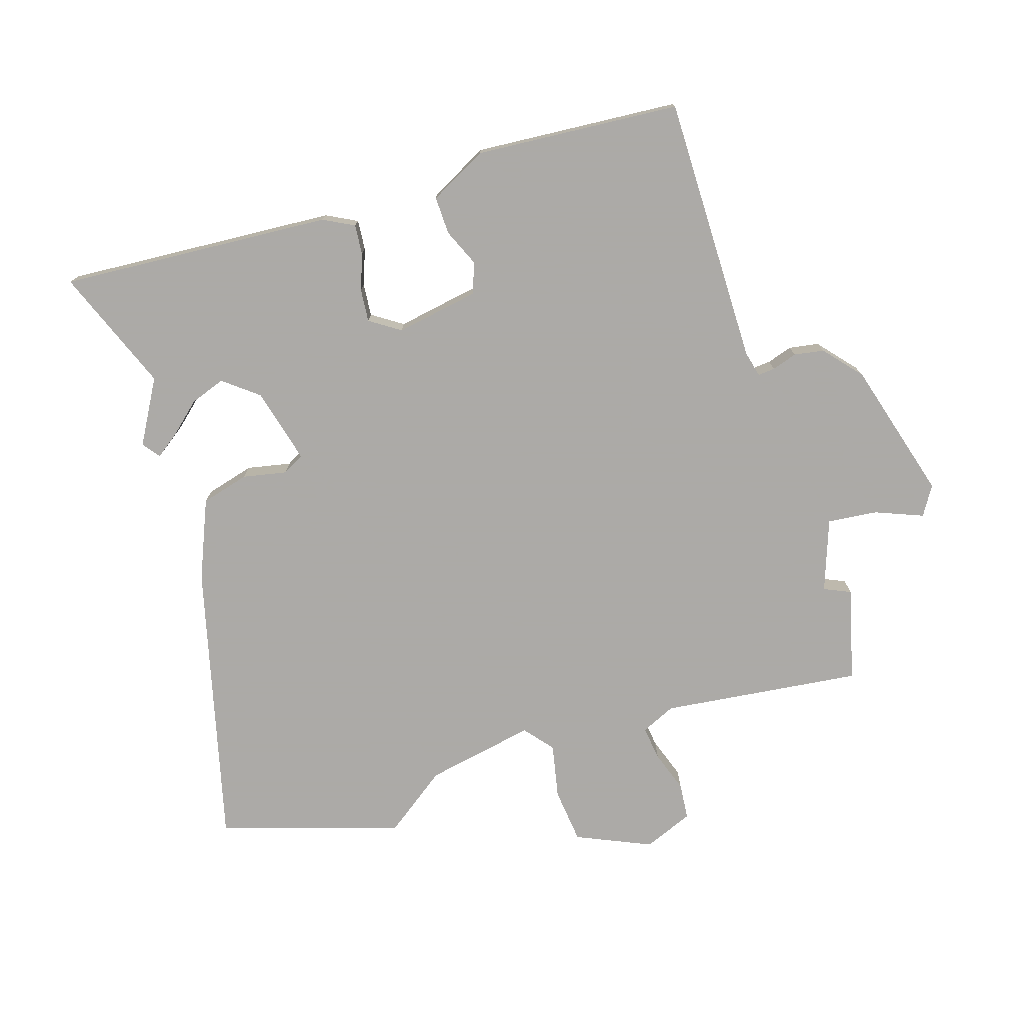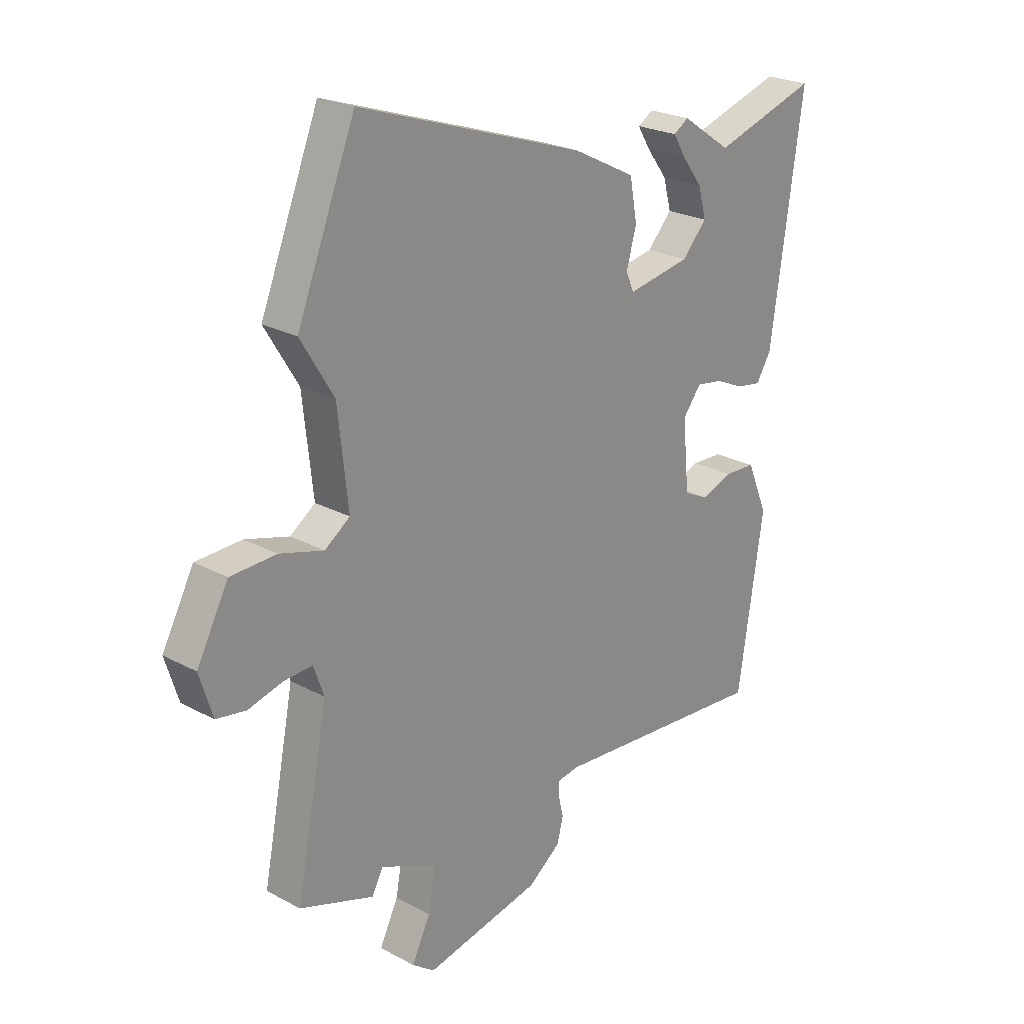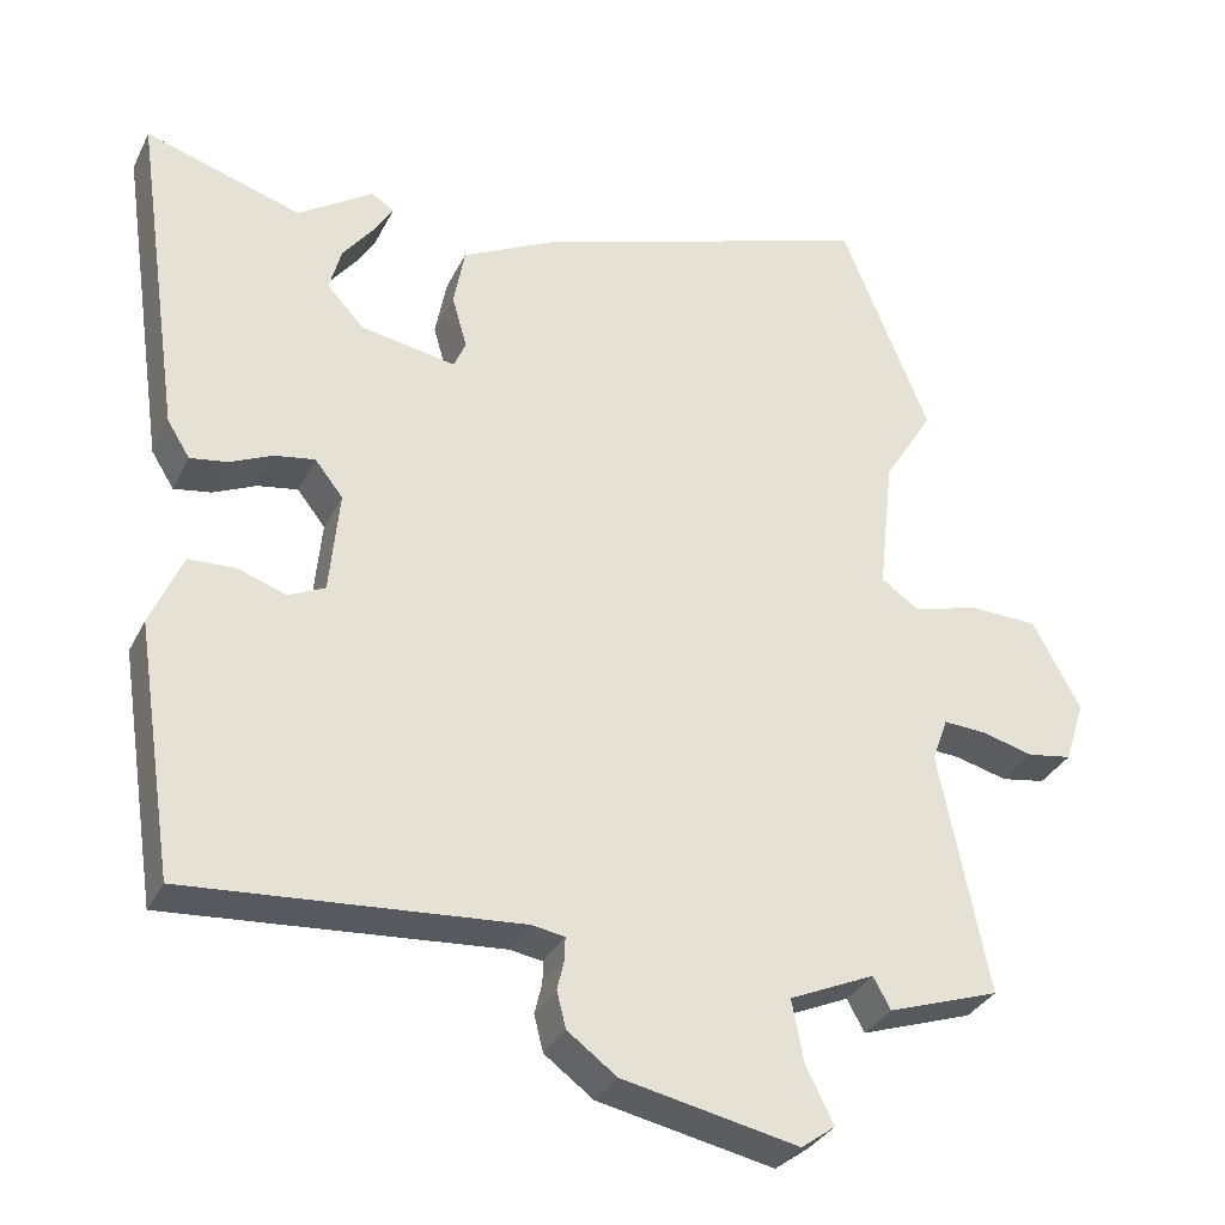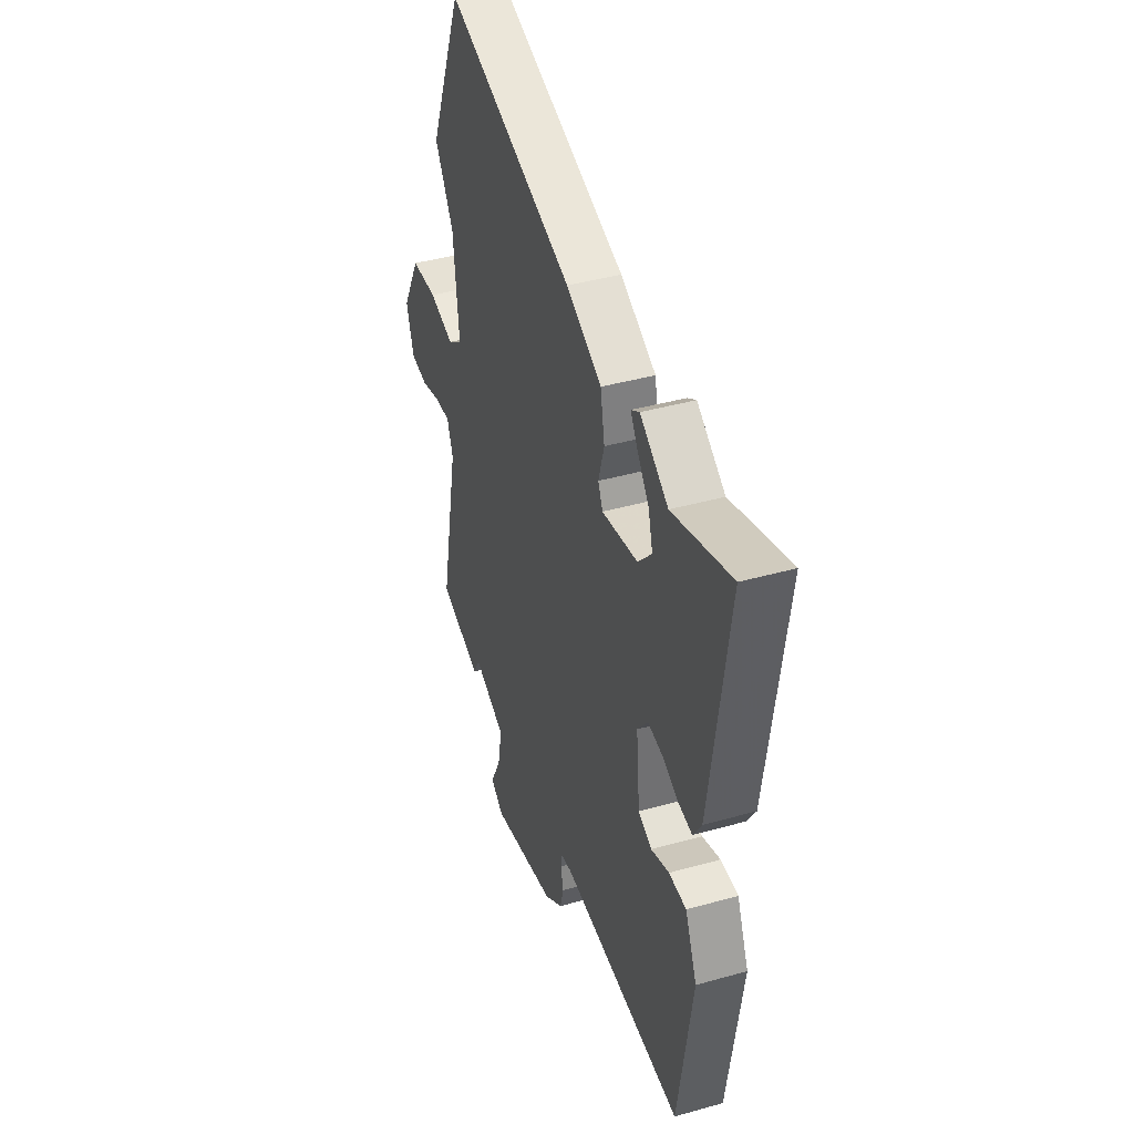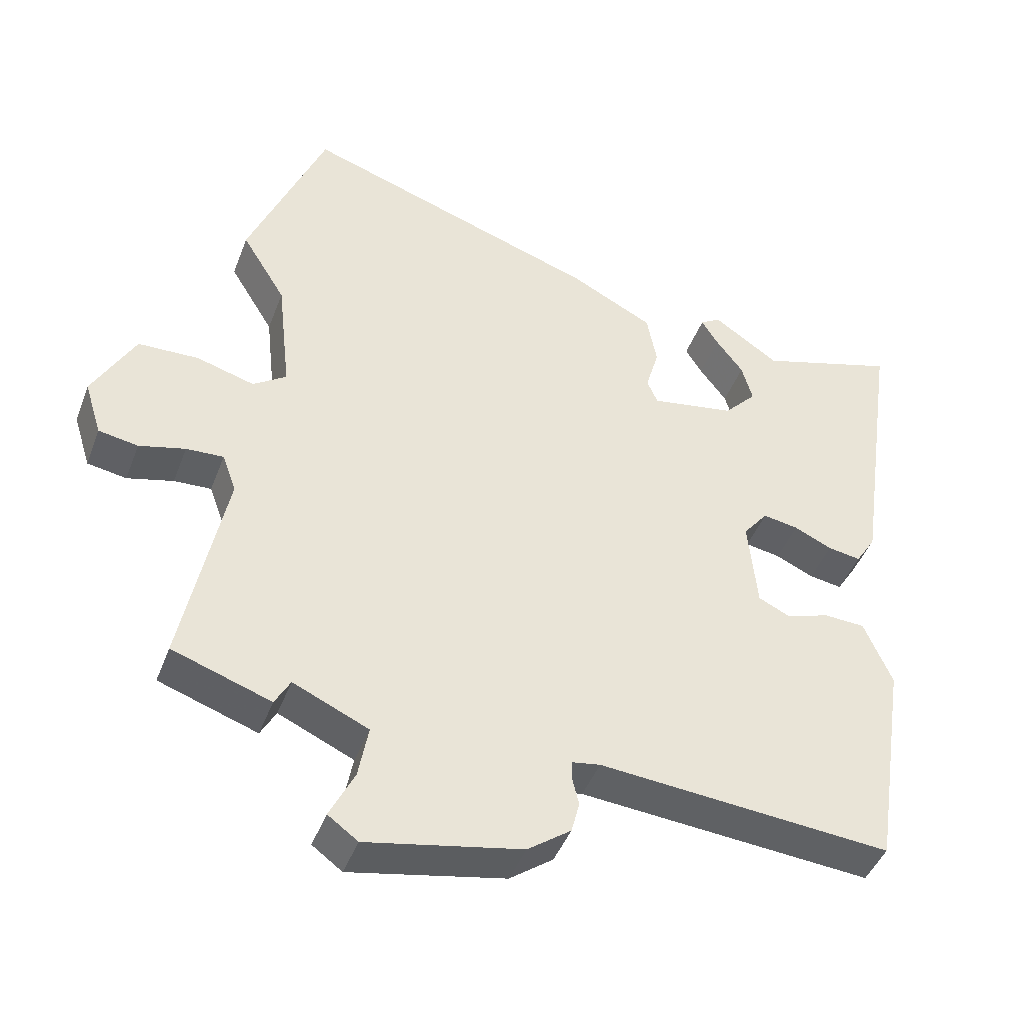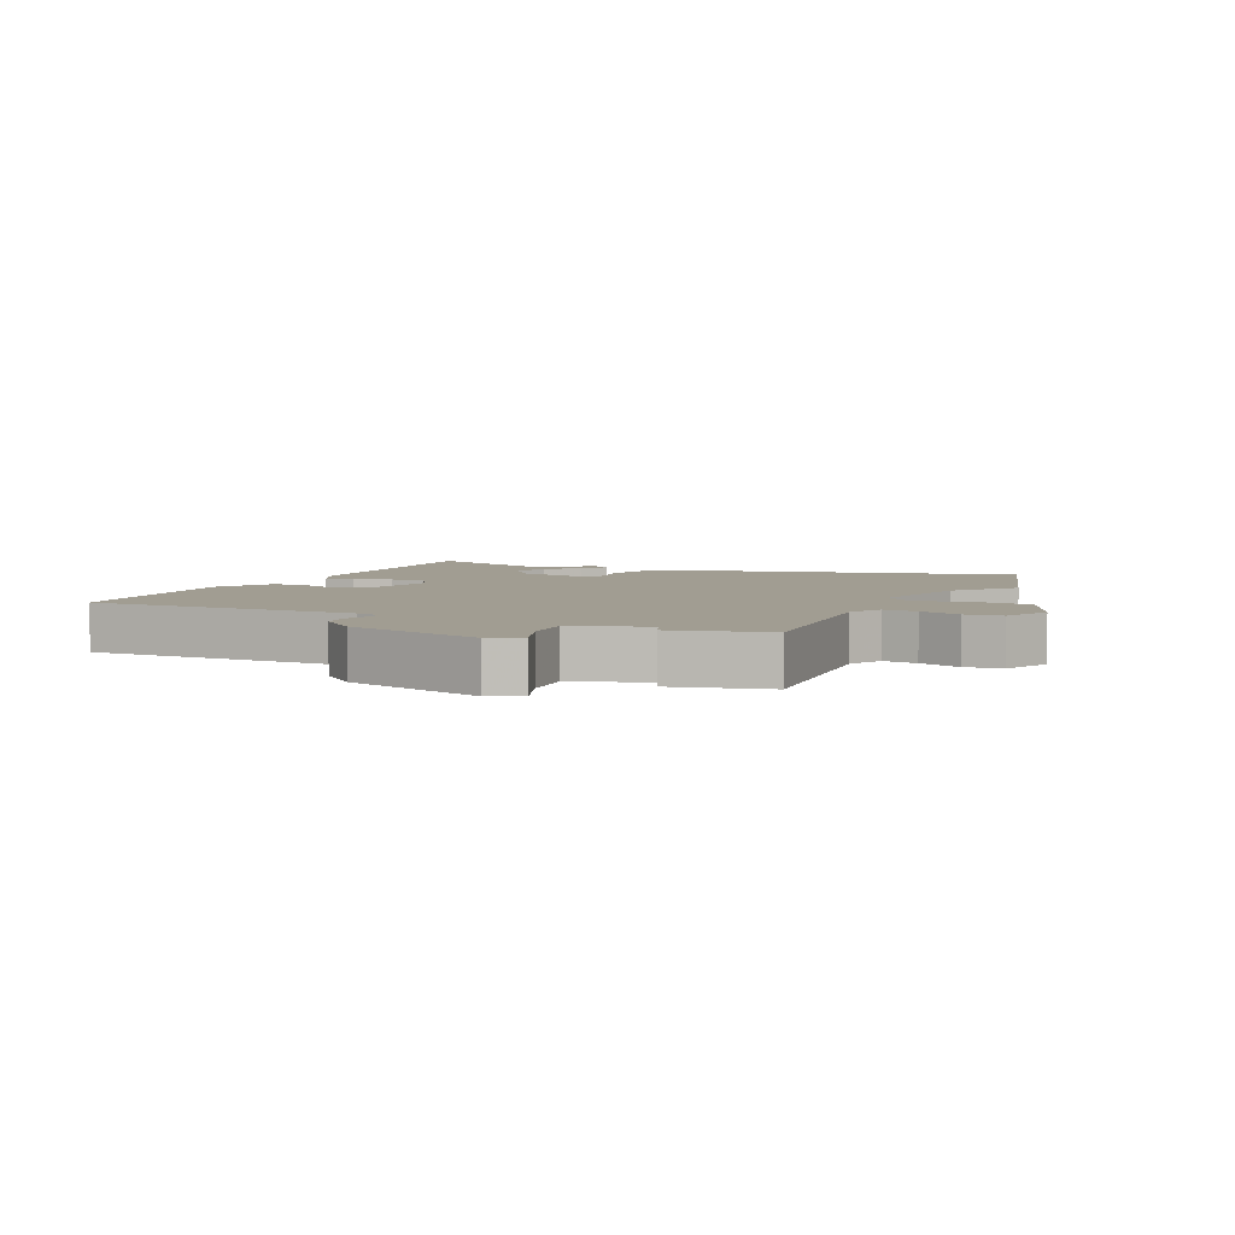
<metadata>
{"format":"obj","ext":"obj","renderer":"f3d","projection":"perspective","resolution":1024,"background":"white","views":[{"elev":-76.0,"azim":112.0,"up":"+Y"},{"elev":23.9,"azim":-48.1,"up":"+Z"},{"elev":-32.9,"azim":156.8,"up":"+Z"},{"elev":41.4,"azim":71.2,"up":"+Z"},{"elev":-44.3,"azim":-20.1,"up":"+Z"},{"elev":4.7,"azim":-149.7,"up":"+Y"}]}
</metadata>
<code>
v 0.478 0.07 -0.538
v 0.04 0.07 -0.502
v -0.003 0.07 -0.509
v -0.003 0.07 -0.537
v 0.007 0.07 -0.579
v -0.005 0.07 -0.627
v -0.07 0.07 -0.675
v -0.302 0.07 -0.722
v -0.347 0.07 -0.689
v -0.31 0.07 -0.614
v -0.295 0.07 -0.533
v -0.408 0.07 -0.482
v -0.431 0.07 -0.524
v -0.579 0.07 -0.473
v -0.515 0.07 -0.15
v -0.536 0.07 -0.092
v -0.592 0.07 -0.095
v -0.661 0.07 -0.113
v -0.72 0.07 -0.103
v -0.746 0.07 -0.02
v -0.683 0.07 0.097
v -0.592 0.07 0.1
v -0.505 0.07 0.075
v -0.455 0.07 0.11
v -0.475 0.07 0.291
v -0.541 0.07 0.399
v -0.425 0.07 0.686
v 0.025 0.07 0.534
v 0.15 0.07 0.47
v 0.165 0.07 0.39
v 0.145 0.07 0.32
v 0.161 0.07 0.283
v 0.287 0.07 0.305
v 0.336 0.07 0.358
v 0.32 0.07 0.417
v 0.279 0.07 0.471
v 0.254 0.07 0.512
v 0.284 0.07 0.531
v 0.383 0.07 0.464
v 0.59 0.07 0.528
v 0.526 0.07 0.086
v 0.496 0.07 0.038
v 0.447 0.07 0.046
v 0.39 0.07 0.072
v 0.337 0.07 0.081
v 0.3 0.07 0.034
v 0.313 0.07 -0.103
v 0.361 0.07 -0.126
v 0.425 0.07 -0.104
v 0.487 0.07 -0.107
v 0.529 0.07 -0.205
v 0.478 0 -0.538
v 0.04 0 -0.502
v -0.003 0 -0.509
v -0.003 0 -0.537
v 0.007 0 -0.579
v -0.005 0 -0.627
v -0.07 0 -0.675
v -0.302 0 -0.722
v -0.347 0 -0.689
v -0.31 0 -0.614
v -0.295 0 -0.533
v -0.408 0 -0.482
v -0.431 0 -0.524
v -0.579 0 -0.473
v -0.515 0 -0.15
v -0.536 0 -0.092
v -0.592 0 -0.095
v -0.661 0 -0.113
v -0.72 0 -0.103
v -0.746 0 -0.02
v -0.683 0 0.097
v -0.592 0 0.1
v -0.505 0 0.075
v -0.455 0 0.11
v -0.475 0 0.291
v -0.541 0 0.399
v -0.425 0 0.686
v 0.025 0 0.534
v 0.15 0 0.47
v 0.165 0 0.39
v 0.145 0 0.32
v 0.161 0 0.283
v 0.287 0 0.305
v 0.336 0 0.358
v 0.32 0 0.417
v 0.279 0 0.471
v 0.254 0 0.512
v 0.284 0 0.531
v 0.383 0 0.464
v 0.59 0 0.528
v 0.526 0 0.086
v 0.496 0 0.038
v 0.447 0 0.046
v 0.39 0 0.072
v 0.337 0 0.081
v 0.3 0 0.034
v 0.313 0 -0.103
v 0.361 0 -0.126
v 0.425 0 -0.104
v 0.487 0 -0.107
v 0.529 0 -0.205
f 51 1 2
f 50 51 2
f 49 50 2
f 48 49 2
f 47 48 2 3
f 46 47 3
f 42 43 44
f 41 42 44
f 40 41 44
f 39 40 44
f 39 44 45
f 37 38 39
f 36 37 39
f 35 36 39
f 34 35 39
f 34 39 45 46
f 29 30 31
f 28 29 31
f 27 28 31
f 26 27 31
f 25 26 31
f 24 25 31 32
f 23 24 32 33
f 21 22 23
f 20 21 23
f 19 20 23
f 18 19 23
f 17 18 23
f 16 17 23 33
f 12 13 14 15
f 11 12 15
f 11 15 16 33
f 8 9 10
f 7 8 10
f 6 7 10
f 5 6 10
f 4 5 10
f 3 4 10 11
f 33 34 46
f 11 33 46
f 3 11 46
f 53 52 102
f 53 102 101
f 53 101 100
f 53 100 99
f 54 53 99 98
f 54 98 97
f 95 94 93
f 95 93 92
f 95 92 91
f 95 91 90
f 96 95 90
f 90 89 88
f 90 88 87
f 90 87 86
f 90 86 85
f 97 96 90 85
f 82 81 80
f 82 80 79
f 82 79 78
f 82 78 77
f 82 77 76
f 83 82 76 75
f 84 83 75 74
f 74 73 72
f 74 72 71
f 74 71 70
f 74 70 69
f 74 69 68
f 84 74 68 67
f 66 65 64 63
f 66 63 62
f 84 67 66 62
f 61 60 59
f 61 59 58
f 61 58 57
f 61 57 56
f 61 56 55
f 62 61 55 54
f 97 85 84
f 97 84 62
f 97 62 54
f 1 52 53 2
f 2 53 54 3
f 3 54 55 4
f 4 55 56 5
f 5 56 57 6
f 6 57 58 7
f 7 58 59 8
f 8 59 60 9
f 9 60 61 10
f 10 61 62 11
f 11 62 63 12
f 12 63 64 13
f 13 64 65 14
f 14 65 66 15
f 15 66 67 16
f 16 67 68 17
f 17 68 69 18
f 18 69 70 19
f 19 70 71 20
f 20 71 72 21
f 21 72 73 22
f 22 73 74 23
f 23 74 75 24
f 24 75 76 25
f 25 76 77 26
f 26 77 78 27
f 27 78 79 28
f 28 79 80 29
f 29 80 81 30
f 30 81 82 31
f 31 82 83 32
f 32 83 84 33
f 33 84 85 34
f 34 85 86 35
f 35 86 87 36
f 36 87 88 37
f 37 88 89 38
f 38 89 90 39
f 39 90 91 40
f 40 91 92 41
f 41 92 93 42
f 42 93 94 43
f 43 94 95 44
f 44 95 96 45
f 45 96 97 46
f 46 97 98 47
f 47 98 99 48
f 48 99 100 49
f 49 100 101 50
f 50 101 102 51
f 51 102 52 1

</code>
